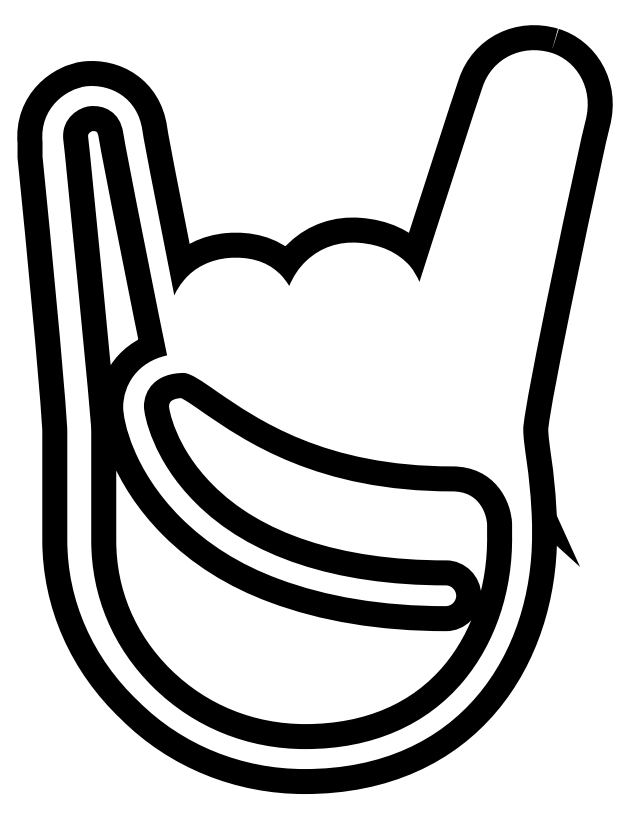
<metadata>
{"format":"dxf","ext":"dxf","renderer":"ezdxf+matplotlib","layout":"modelspace","background":"white","min_lineweight":24,"dpi":150}
</metadata>
<code>
0
SECTION
2
ENTITIES
0
SPLINE
8
Layer 1
210
0
220
0
230
1
70
    11
71
     3
72
    77
73
    73
74
     0
42
1e-10
43
1e-10
12
1
22
0
32
0
13
1
23
0
33
0
40
0
40
0
40
0
40
0
40
1
40
1
40
1
40
2
40
2
40
2
40
3
40
3
40
3
40
4
40
4
40
4
40
5
40
5
40
5
40
6
40
6
40
6
40
7
40
7
40
7
40
8
40
8
40
8
40
9
40
9
40
9
40
10
40
10
40
10
40
11
40
11
40
11
40
12
40
12
40
12
40
13
40
13
40
13
40
14
40
14
40
14
40
15
40
15
40
15
40
16
40
16
40
16
40
17
40
17
40
17
40
18
40
18
40
18
40
19
40
19
40
19
40
20
40
20
40
20
40
21
40
21
40
21
40
22
40
22
40
22
40
23
40
23
40
23
40
24
40
24
40
24
40
24
10
79.6
20
119.7
30
0
10
75.9
20
120.8
30
0
10
72.2
20
119
30
0
10
71
20
115.4
30
0
10
70.1
20
112.8
30
0
10
65.4
20
98.2
30
0
10
63.1
20
91
30
0
10
62.8
20
91.7
30
0
10
62.4
20
92.4
30
0
10
61.9
20
93
30
0
10
60.4
20
94.7
30
0
10
58.2
20
95.7
30
0
10
55.5
20
95.9
30
0
10
53
20
96.1
30
0
10
50.7
20
95.3
30
0
10
49
20
93.7
30
0
10
48
20
92.8
30
0
10
47.3
20
91.7
30
0
10
46.8
20
90.5
30
0
10
46.4
20
91.1
30
0
10
46
20
91.7
30
0
10
45.4
20
92.2
30
0
10
43.9
20
93.6
30
0
10
41.7
20
94.2
30
0
10
39.2
20
94
30
0
10
36.9
20
93.8
30
0
10
34.9
20
92.8
30
0
10
33.6
20
91.2
30
0
10
33.1
20
90.6
30
0
10
32.7
20
90
30
0
10
32.4
20
89.3
30
0
10
30.9
20
97
30
0
10
28.7
20
107.9
30
0
10
28.4
20
110
30
0
10
27.8
20
114.1
30
0
10
24.4
20
115.8
30
0
10
21.4
20
115.5
30
0
10
18.9
20
115.2
30
0
10
15.5
20
112.8
30
0
10
15.9
20
108.5
30
0
10
15.9
20
108.5
30
0
10
15.9
20
106.7
30
0
10
15.9
20
106.7
30
0
10
18.6
20
79.6
30
0
10
19
20
73
30
0
10
19
20
72.3
30
0
10
19
20
72.3
30
0
10
19
20
58.7
30
0
10
19
20
58.7
30
0
10
19
20
51.1
30
0
10
22.2
20
43.9
30
0
10
27.9
20
38.5
30
0
10
33.4
20
33
30
0
10
40.9
20
30
30
0
10
48.7
20
30
30
0
10
68.4
20
30
30
0
10
77.2
20
44.7
30
0
10
77.2
20
59.3
30
0
10
77.2
20
59.7
30
0
10
77.2
20
60.5
30
0
10
77.2
20
60.6
30
0
10
77.1
20
64.1
30
0
10
76.8
20
66.6
30
0
10
76.5
20
68.7
30
0
10
76.3
20
70.2
30
0
10
76.1
20
71.4
30
0
10
76.1
20
72.6
30
0
10
76.1
20
75.4
30
0
10
83.1
20
108.2
30
0
10
83.9
20
111.2
30
0
10
85
20
115.4
30
0
10
82.6
20
118.8
30
0
10
79.6
20
119.7
30
0
0
SPLINE
8
Layer 1
210
0
220
0
230
1
70
    11
71
     3
72
    35
73
    31
74
     0
42
1e-10
43
1e-10
12
1
22
0
32
0
13
1
23
0
33
0
40
0
40
0
40
0
40
0
40
1
40
1
40
1
40
2
40
2
40
2
40
3
40
3
40
3
40
4
40
4
40
4
40
5
40
5
40
5
40
6
40
6
40
6
40
7
40
7
40
7
40
8
40
8
40
8
40
9
40
9
40
9
40
10
40
10
40
10
40
10
10
48.8
20
87.7
30
0
10
48.9
20
89.4
30
0
10
49.5
20
90.9
30
0
10
50.7
20
91.9
30
0
10
51.9
20
93
30
0
10
53.5
20
93.5
30
0
10
55.3
20
93.4
30
0
10
57.3
20
93.3
30
0
10
58.9
20
92.6
30
0
10
59.9
20
91.4
30
0
10
60.9
20
90.3
30
0
10
61.2
20
88.8
30
0
10
61.1
20
86.9
30
0
10
60.9
20
84.6
30
0
10
60.5
20
82.2
30
0
10
60.2
20
79.7
30
0
10
59.8
20
77
30
0
10
59.5
20
74.3
30
0
10
59.2
20
71.6
30
0
10
59.2
20
71.4
30
0
10
59.1
20
71.1
30
0
10
59.1
20
70.9
30
0
10
55
20
71.5
30
0
10
51.6
20
72.5
30
0
10
48.8
20
73.7
30
0
10
48.8
20
75.1
30
0
10
48.8
20
76.5
30
0
10
48.8
20
77.9
30
0
10
48.7
20
81
30
0
10
48.6
20
84.2
30
0
10
48.8
20
87.7
30
0
0
SPLINE
8
Layer 1
210
0
220
0
230
1
70
    11
71
     3
72
    32
73
    28
74
     0
42
1e-10
43
1e-10
12
1
22
0
32
0
13
1
23
0
33
0
40
0
40
0
40
0
40
0
40
1
40
1
40
1
40
2
40
2
40
2
40
3
40
3
40
3
40
4
40
4
40
4
40
5
40
5
40
5
40
6
40
6
40
6
40
7
40
7
40
7
40
8
40
8
40
8
40
9
40
9
40
9
40
9
10
35.6
20
89.6
30
0
10
36.5
20
90.7
30
0
10
37.9
20
91.4
30
0
10
39.5
20
91.5
30
0
10
41.3
20
91.6
30
0
10
42.8
20
91.2
30
0
10
43.8
20
90.3
30
0
10
44.8
20
89.4
30
0
10
45.3
20
88.2
30
0
10
45.3
20
86.5
30
0
10
45.4
20
84.4
30
0
10
45.4
20
82.3
30
0
10
45.4
20
80
30
0
10
45.4
20
78.5
30
0
10
45.4
20
76.9
30
0
10
45.4
20
75.4
30
0
10
42.8
20
76.8
30
0
10
40.8
20
78.2
30
0
10
39.2
20
79.3
30
0
10
37.5
20
80.5
30
0
10
36.2
20
81.4
30
0
10
34.9
20
81.8
30
0
10
34.7
20
83.2
30
0
10
34.6
20
84.4
30
0
10
34.4
20
85.7
30
0
10
34.3
20
87.2
30
0
10
34.7
20
88.5
30
0
10
35.6
20
89.6
30
0
0
SPLINE
8
Layer 1
210
0
220
0
230
1
70
    11
71
     3
72
    74
73
    70
74
     0
42
1e-10
43
1e-10
12
1
22
0
32
0
13
1
23
0
33
0
40
0
40
0
40
0
40
0
40
1
40
1
40
1
40
2
40
2
40
2
40
3
40
3
40
3
40
4
40
4
40
4
40
5
40
5
40
5
40
6
40
6
40
6
40
7
40
7
40
7
40
8
40
8
40
8
40
9
40
9
40
9
40
10
40
10
40
10
40
11
40
11
40
11
40
12
40
12
40
12
40
13
40
13
40
13
40
14
40
14
40
14
40
15
40
15
40
15
40
16
40
16
40
16
40
17
40
17
40
17
40
18
40
18
40
18
40
19
40
19
40
19
40
20
40
20
40
20
40
21
40
21
40
21
40
22
40
22
40
22
40
23
40
23
40
23
40
23
10
68.6
20
41
30
0
10
64
20
35.5
30
0
10
57.2
20
32.5
30
0
10
48.8
20
32.5
30
0
10
41.6
20
32.5
30
0
10
34.9
20
35.2
30
0
10
29.8
20
40.2
30
0
10
24.7
20
45.2
30
0
10
22
20
51.7
30
0
10
22
20
58.6
30
0
10
22
20
58.6
30
0
10
22
20
72.3
30
0
10
22
20
72.3
30
0
10
22
20
73.5
30
0
10
20.9
20
84.9
30
0
10
18.7
20
107
30
0
10
18.7
20
107
30
0
10
18.5
20
108.8
30
0
10
18.5
20
108.8
30
0
10
18.2
20
111.6
30
0
10
20.6
20
112.9
30
0
10
21.8
20
113
30
0
10
23.6
20
113.2
30
0
10
25.6
20
112.3
30
0
10
26
20
109.7
30
0
10
26.5
20
106.6
30
0
10
30.6
20
86.1
30
0
10
31.5
20
81.8
30
0
10
27.8
20
81
30
0
10
26
20
78.1
30
0
10
26
20
75.3
30
0
10
26
20
73.6
30
0
10
27.3
20
67.4
30
0
10
33.2
20
61.5
30
0
10
36.5
20
58.2
30
0
10
40.6
20
55.6
30
0
10
45.5
20
53.8
30
0
10
51.4
20
51.6
30
0
10
58.4
20
50.4
30
0
10
66.4
20
50.4
30
0
10
67.1
20
50.4
30
0
10
67.7
20
51
30
0
10
67.7
20
51.7
30
0
10
67.7
20
52.4
30
0
10
67.1
20
53
30
0
10
66.4
20
53
30
0
10
52.6
20
53
30
0
10
41.7
20
56.6
30
0
10
35
20
63.4
30
0
10
29.7
20
68.7
30
0
10
28.6
20
74.3
30
0
10
28.6
20
75.4
30
0
10
28.6
20
77.5
30
0
10
30.1
20
79.6
30
0
10
33.6
20
79.6
30
0
10
34.4
20
79.6
30
0
10
36
20
78.5
30
0
10
37.7
20
77.3
30
0
10
42.8
20
73.8
30
0
10
51.2
20
67.9
30
0
10
67.2
20
67.9
30
0
10
72.5
20
67.9
30
0
10
74.6
20
63.6
30
0
10
74.7
20
60.7
30
0
10
74.7
20
60.3
30
0
10
74.7
20
59.8
30
0
10
74.7
20
59.3
30
0
10
74.8
20
52.3
30
0
10
72.6
20
45.8
30
0
10
68.6
20
41
30
0
0
SPLINE
8
Layer 1
210
0
220
0
230
1
70
    11
71
     3
72
    41
73
    37
74
     0
42
1e-10
43
1e-10
12
1
22
0
32
0
13
1
23
0
33
0
40
0
40
0
40
0
40
0
40
1
40
1
40
1
40
2
40
2
40
2
40
3
40
3
40
3
40
4
40
4
40
4
40
5
40
5
40
5
40
6
40
6
40
6
40
7
40
7
40
7
40
8
40
8
40
8
40
9
40
9
40
9
40
10
40
10
40
10
40
11
40
11
40
11
40
12
40
12
40
12
40
12
10
81.4
20
111.9
30
0
10
80.6
20
109
30
0
10
73.5
20
75.9
30
0
10
73.5
20
72.6
30
0
10
73.5
20
71.3
30
0
10
73.7
20
69.9
30
0
10
74
20
68.3
30
0
10
74
20
68.1
30
0
10
74
20
68
30
0
10
74.1
20
67.8
30
0
10
72.7
20
69.1
30
0
10
70.5
20
70.4
30
0
10
67.2
20
70.4
30
0
10
65.2
20
70.4
30
0
10
63.4
20
70.5
30
0
10
61.6
20
70.7
30
0
10
61.6
20
70.9
30
0
10
61.7
20
71.2
30
0
10
61.7
20
71.5
30
0
10
62
20
74.1
30
0
10
62.3
20
76.9
30
0
10
62.7
20
79.5
30
0
10
62.9
20
81.3
30
0
10
63.2
20
83
30
0
10
63.4
20
84.7
30
0
10
63.8
20
85.2
30
0
10
64.1
20
85.8
30
0
10
64.3
20
86.6
30
0
10
64.5
20
87.5
30
0
10
72.1
20
110.9
30
0
10
73.4
20
114.7
30
0
10
74.1
20
116.9
30
0
10
76.5
20
118
30
0
10
78.8
20
117.3
30
0
10
80.7
20
116.7
30
0
10
82.1
20
114.5
30
0
10
81.4
20
111.9
30
0
0
HATCH
8
Layer 1
10
0
20
0
30
0
210
0
220
0
230
1
2
SOLID
70
     1
71
     0
91
        5
92
        1
93
        1
72
     4
94
        3
73
     0
74
     1
95
       77
96
       73
40
0
40
0
40
0
40
0
40
1
40
1
40
1
40
2
40
2
40
2
40
3
40
3
40
3
40
4
40
4
40
4
40
5
40
5
40
5
40
6
40
6
40
6
40
7
40
7
40
7
40
8
40
8
40
8
40
9
40
9
40
9
40
10
40
10
40
10
40
11
40
11
40
11
40
12
40
12
40
12
40
13
40
13
40
13
40
14
40
14
40
14
40
15
40
15
40
15
40
16
40
16
40
16
40
17
40
17
40
17
40
18
40
18
40
18
40
19
40
19
40
19
40
20
40
20
40
20
40
21
40
21
40
21
40
22
40
22
40
22
40
23
40
23
40
23
40
24
40
24
40
24
40
24
10
79.6
20
119.7
10
75.9
20
120.8
10
72.2
20
119
10
71
20
115.4
10
70.1
20
112.8
10
65.4
20
98.2
10
63.1
20
91
10
62.8
20
91.7
10
62.4
20
92.4
10
61.9
20
93
10
60.4
20
94.7
10
58.2
20
95.7
10
55.5
20
95.9
10
53
20
96.1
10
50.7
20
95.3
10
49
20
93.7
10
48
20
92.8
10
47.3
20
91.7
10
46.8
20
90.5
10
46.4
20
91.1
10
46
20
91.7
10
45.4
20
92.2
10
43.9
20
93.6
10
41.7
20
94.2
10
39.2
20
94
10
36.9
20
93.8
10
34.9
20
92.8
10
33.6
20
91.2
10
33.1
20
90.6
10
32.7
20
90
10
32.4
20
89.3
10
30.9
20
97
10
28.7
20
107.9
10
28.4
20
110
10
27.8
20
114.1
10
24.4
20
115.8
10
21.4
20
115.5
10
18.9
20
115.2
10
15.5
20
112.8
10
15.9
20
108.5
10
15.9
20
108.5
10
15.9
20
106.7
10
15.9
20
106.7
10
18.6
20
79.6
10
19
20
73
10
19
20
72.3
10
19
20
72.3
10
19
20
58.7
10
19
20
58.7
10
19
20
51.1
10
22.2
20
43.9
10
27.9
20
38.5
10
33.4
20
33
10
40.9
20
30
10
48.7
20
30
10
68.4
20
30
10
77.2
20
44.7
10
77.2
20
59.3
10
77.2
20
59.7
10
77.2
20
60.5
10
77.2
20
60.6
10
77.1
20
64.1
10
76.8
20
66.6
10
76.5
20
68.7
10
76.3
20
70.2
10
76.1
20
71.4
10
76.1
20
72.6
10
76.1
20
75.4
10
83.1
20
108.2
10
83.9
20
111.2
10
85
20
115.4
10
82.6
20
118.8
10
79.6
20
119.7
97
        0
97
        0
92
        1
93
        1
72
     4
94
        3
73
     0
74
     1
95
       35
96
       31
40
0
40
0
40
0
40
0
40
1
40
1
40
1
40
2
40
2
40
2
40
3
40
3
40
3
40
4
40
4
40
4
40
5
40
5
40
5
40
6
40
6
40
6
40
7
40
7
40
7
40
8
40
8
40
8
40
9
40
9
40
9
40
10
40
10
40
10
40
10
10
48.8
20
87.7
10
48.9
20
89.4
10
49.5
20
90.9
10
50.7
20
91.9
10
51.9
20
93
10
53.5
20
93.5
10
55.3
20
93.4
10
57.3
20
93.3
10
58.9
20
92.6
10
59.9
20
91.4
10
60.9
20
90.3
10
61.2
20
88.8
10
61.1
20
86.9
10
60.9
20
84.6
10
60.5
20
82.2
10
60.2
20
79.7
10
59.8
20
77
10
59.5
20
74.3
10
59.2
20
71.6
10
59.2
20
71.4
10
59.1
20
71.1
10
59.1
20
70.9
10
55
20
71.5
10
51.6
20
72.5
10
48.8
20
73.7
10
48.8
20
75.1
10
48.8
20
76.5
10
48.8
20
77.9
10
48.7
20
81
10
48.6
20
84.2
10
48.8
20
87.7
97
        0
97
        0
92
        1
93
        1
72
     4
94
        3
73
     0
74
     1
95
       32
96
       28
40
0
40
0
40
0
40
0
40
1
40
1
40
1
40
2
40
2
40
2
40
3
40
3
40
3
40
4
40
4
40
4
40
5
40
5
40
5
40
6
40
6
40
6
40
7
40
7
40
7
40
8
40
8
40
8
40
9
40
9
40
9
40
9
10
35.6
20
89.6
10
36.5
20
90.7
10
37.9
20
91.4
10
39.5
20
91.5
10
41.3
20
91.6
10
42.8
20
91.2
10
43.8
20
90.3
10
44.8
20
89.4
10
45.3
20
88.2
10
45.3
20
86.5
10
45.4
20
84.4
10
45.4
20
82.3
10
45.4
20
80
10
45.4
20
78.5
10
45.4
20
76.9
10
45.4
20
75.4
10
42.8
20
76.8
10
40.8
20
78.2
10
39.2
20
79.3
10
37.5
20
80.5
10
36.2
20
81.4
10
34.9
20
81.8
10
34.7
20
83.2
10
34.6
20
84.4
10
34.4
20
85.7
10
34.3
20
87.2
10
34.7
20
88.5
10
35.6
20
89.6
97
        0
97
        0
92
        1
93
        1
72
     4
94
        3
73
     0
74
     1
95
       74
96
       70
40
0
40
0
40
0
40
0
40
1
40
1
40
1
40
2
40
2
40
2
40
3
40
3
40
3
40
4
40
4
40
4
40
5
40
5
40
5
40
6
40
6
40
6
40
7
40
7
40
7
40
8
40
8
40
8
40
9
40
9
40
9
40
10
40
10
40
10
40
11
40
11
40
11
40
12
40
12
40
12
40
13
40
13
40
13
40
14
40
14
40
14
40
15
40
15
40
15
40
16
40
16
40
16
40
17
40
17
40
17
40
18
40
18
40
18
40
19
40
19
40
19
40
20
40
20
40
20
40
21
40
21
40
21
40
22
40
22
40
22
40
23
40
23
40
23
40
23
10
68.6
20
41
10
64
20
35.5
10
57.2
20
32.5
10
48.8
20
32.5
10
41.6
20
32.5
10
34.9
20
35.2
10
29.8
20
40.2
10
24.7
20
45.2
10
22
20
51.7
10
22
20
58.6
10
22
20
58.6
10
22
20
72.3
10
22
20
72.3
10
22
20
73.5
10
20.9
20
84.9
10
18.7
20
107
10
18.7
20
107
10
18.5
20
108.8
10
18.5
20
108.8
10
18.2
20
111.6
10
20.6
20
112.9
10
21.8
20
113
10
23.6
20
113.2
10
25.6
20
112.3
10
26
20
109.7
10
26.5
20
106.6
10
30.6
20
86.1
10
31.5
20
81.8
10
27.8
20
81
10
26
20
78.1
10
26
20
75.3
10
26
20
73.6
10
27.3
20
67.4
10
33.2
20
61.5
10
36.5
20
58.2
10
40.6
20
55.6
10
45.5
20
53.8
10
51.4
20
51.6
10
58.4
20
50.4
10
66.4
20
50.4
10
67.1
20
50.4
10
67.7
20
51
10
67.7
20
51.7
10
67.7
20
52.4
10
67.1
20
53
10
66.4
20
53
10
52.6
20
53
10
41.7
20
56.6
10
35
20
63.4
10
29.7
20
68.7
10
28.6
20
74.3
10
28.6
20
75.4
10
28.6
20
77.5
10
30.1
20
79.6
10
33.6
20
79.6
10
34.4
20
79.6
10
36
20
78.5
10
37.7
20
77.3
10
42.8
20
73.8
10
51.2
20
67.9
10
67.2
20
67.9
10
72.5
20
67.9
10
74.6
20
63.6
10
74.7
20
60.7
10
74.7
20
60.3
10
74.7
20
59.8
10
74.7
20
59.3
10
74.8
20
52.3
10
72.6
20
45.8
10
68.6
20
41
97
        0
97
        0
92
        1
93
        1
72
     4
94
        3
73
     0
74
     1
95
       41
96
       37
40
0
40
0
40
0
40
0
40
1
40
1
40
1
40
2
40
2
40
2
40
3
40
3
40
3
40
4
40
4
40
4
40
5
40
5
40
5
40
6
40
6
40
6
40
7
40
7
40
7
40
8
40
8
40
8
40
9
40
9
40
9
40
10
40
10
40
10
40
11
40
11
40
11
40
12
40
12
40
12
40
12
10
81.4
20
111.9
10
80.6
20
109
10
73.5
20
75.9
10
73.5
20
72.6
10
73.5
20
71.3
10
73.7
20
69.9
10
74
20
68.3
10
74
20
68.1
10
74
20
68
10
74.1
20
67.8
10
72.7
20
69.1
10
70.5
20
70.4
10
67.2
20
70.4
10
65.2
20
70.4
10
63.4
20
70.5
10
61.6
20
70.7
10
61.6
20
70.9
10
61.7
20
71.2
10
61.7
20
71.5
10
62
20
74.1
10
62.3
20
76.9
10
62.7
20
79.5
10
62.9
20
81.3
10
63.2
20
83
10
63.4
20
84.7
10
63.8
20
85.2
10
64.1
20
85.8
10
64.3
20
86.6
10
64.5
20
87.5
10
72.1
20
110.9
10
73.4
20
114.7
10
74.1
20
116.9
10
76.5
20
118
10
78.8
20
117.3
10
80.7
20
116.7
10
82.1
20
114.5
10
81.4
20
111.9
97
        0
97
        0
75
     2
76
     1
98
        0
0
ENDSEC
0
EOF

</code>
